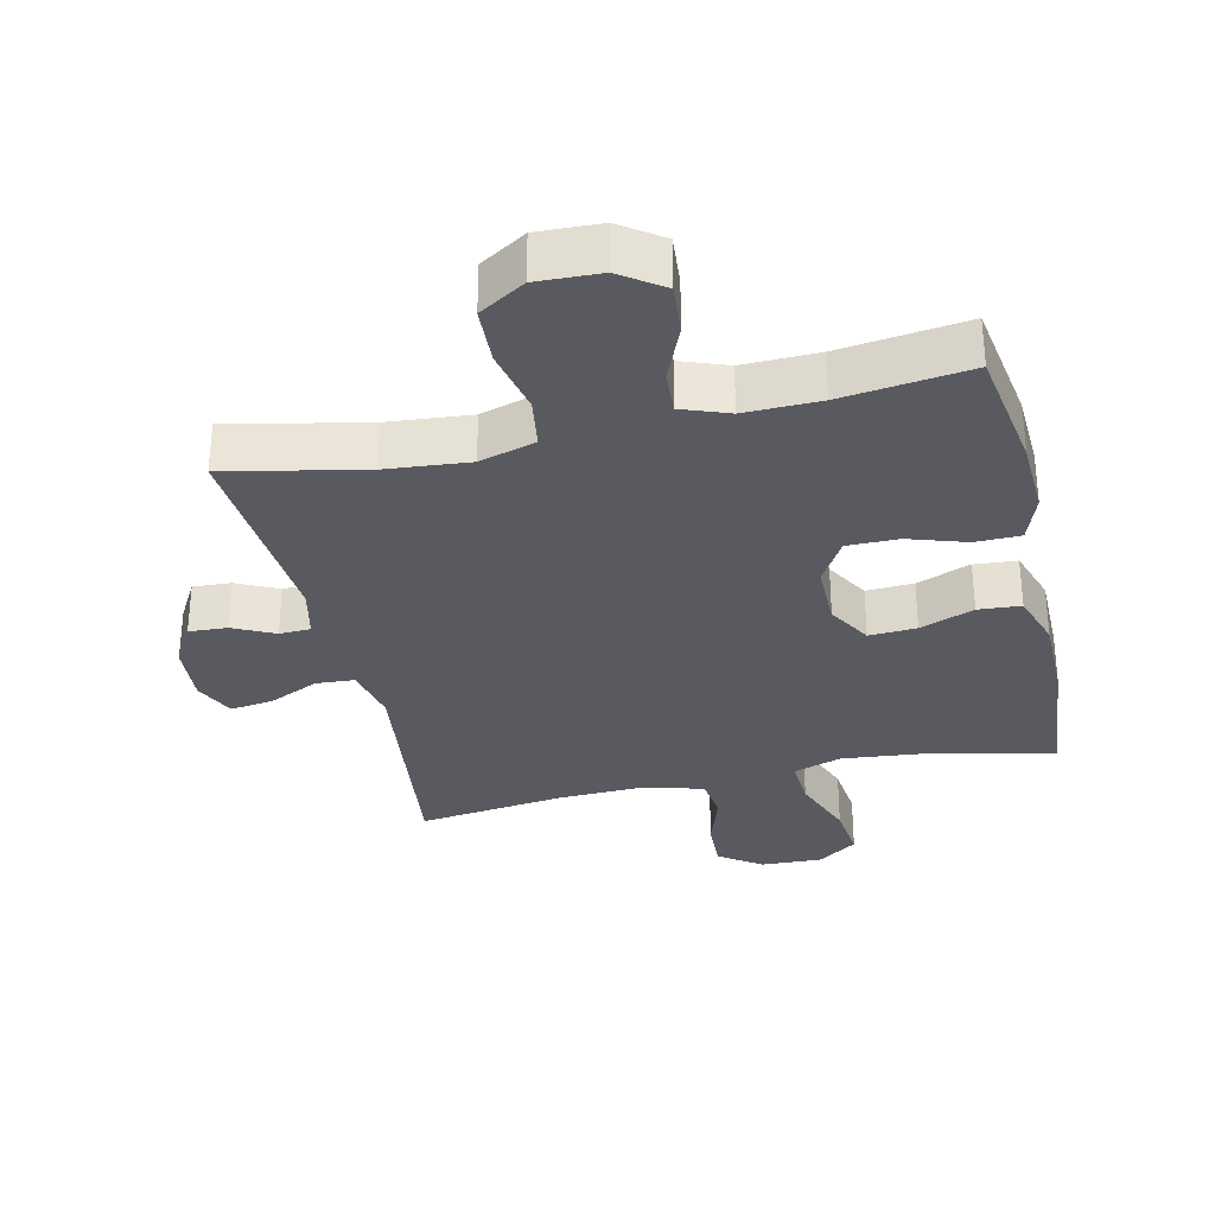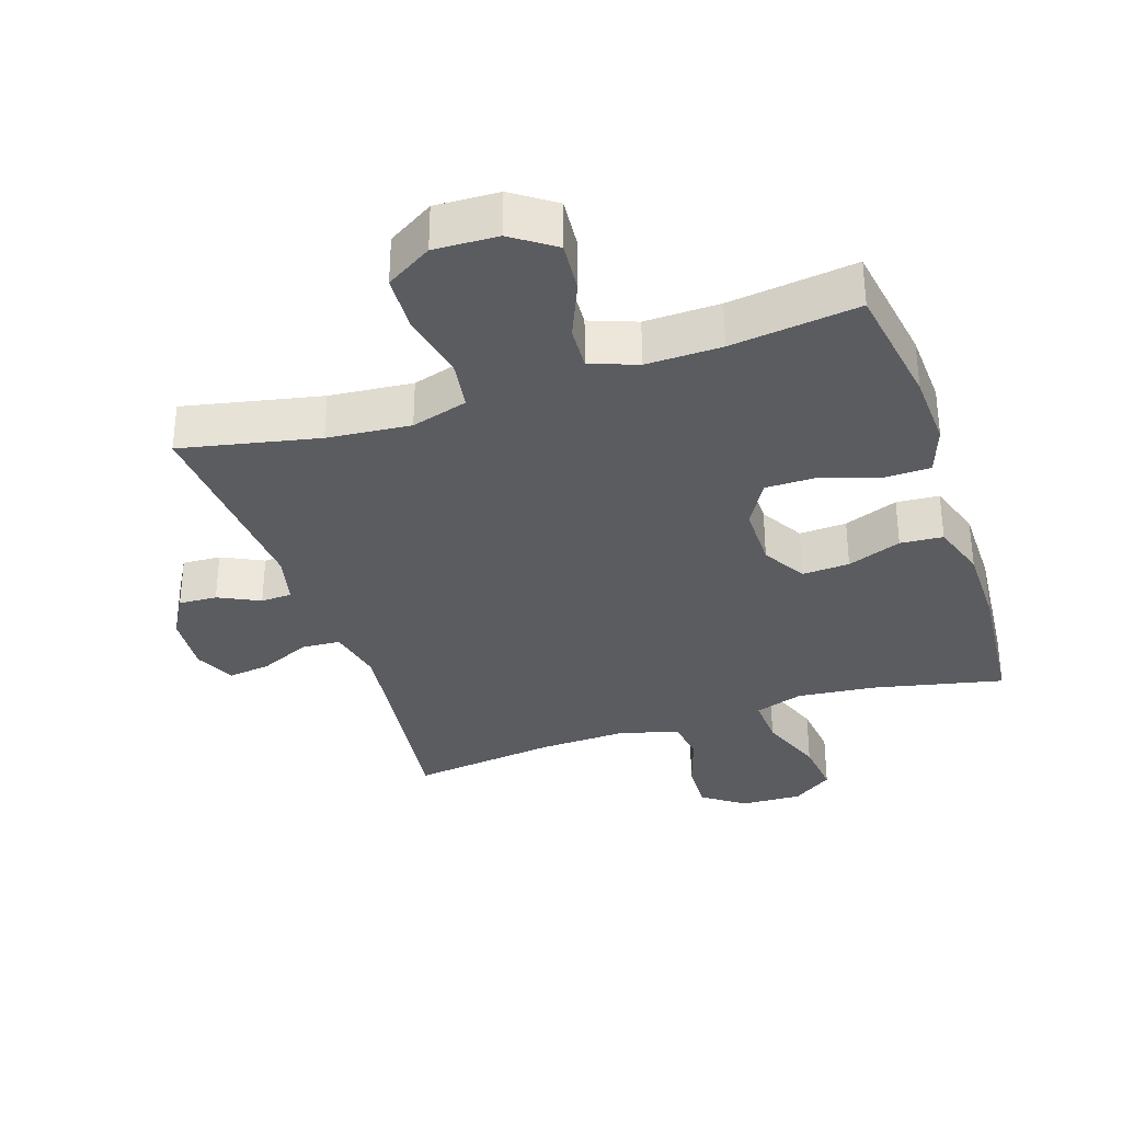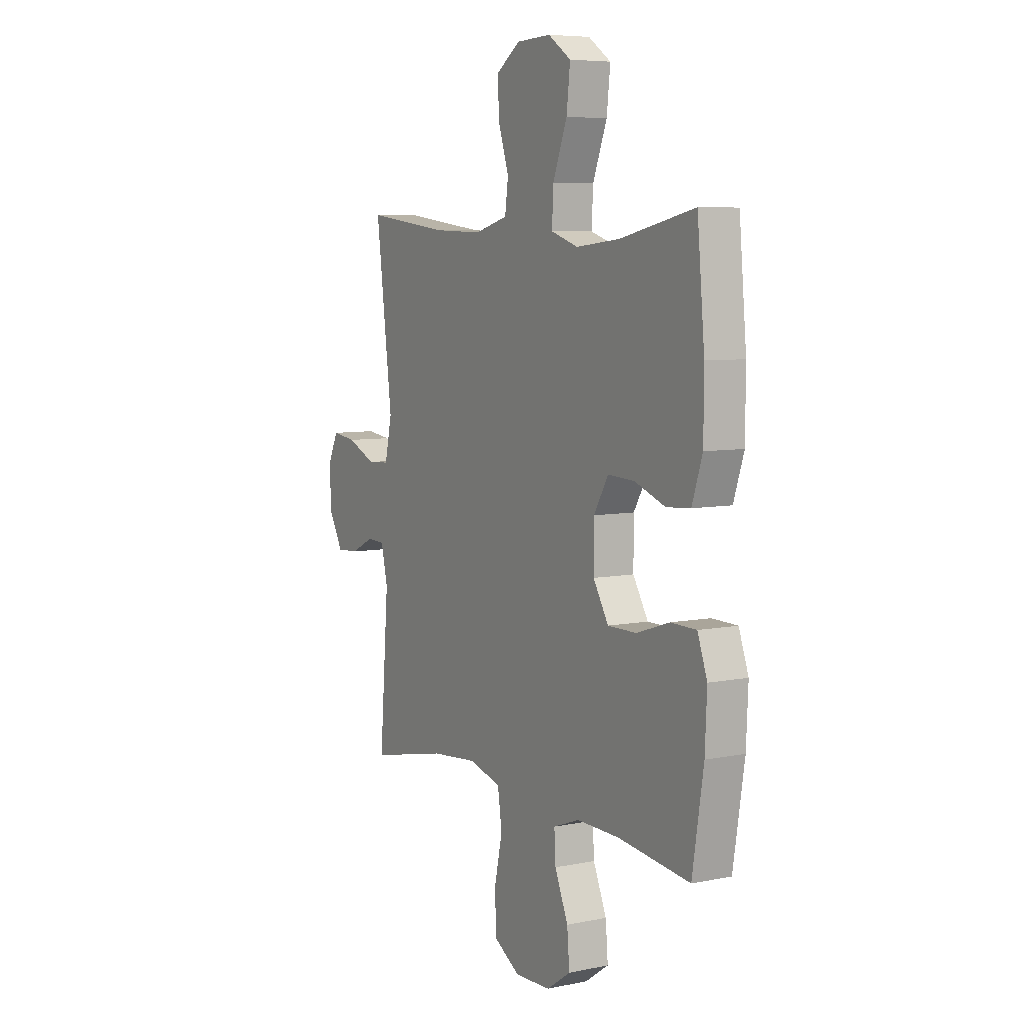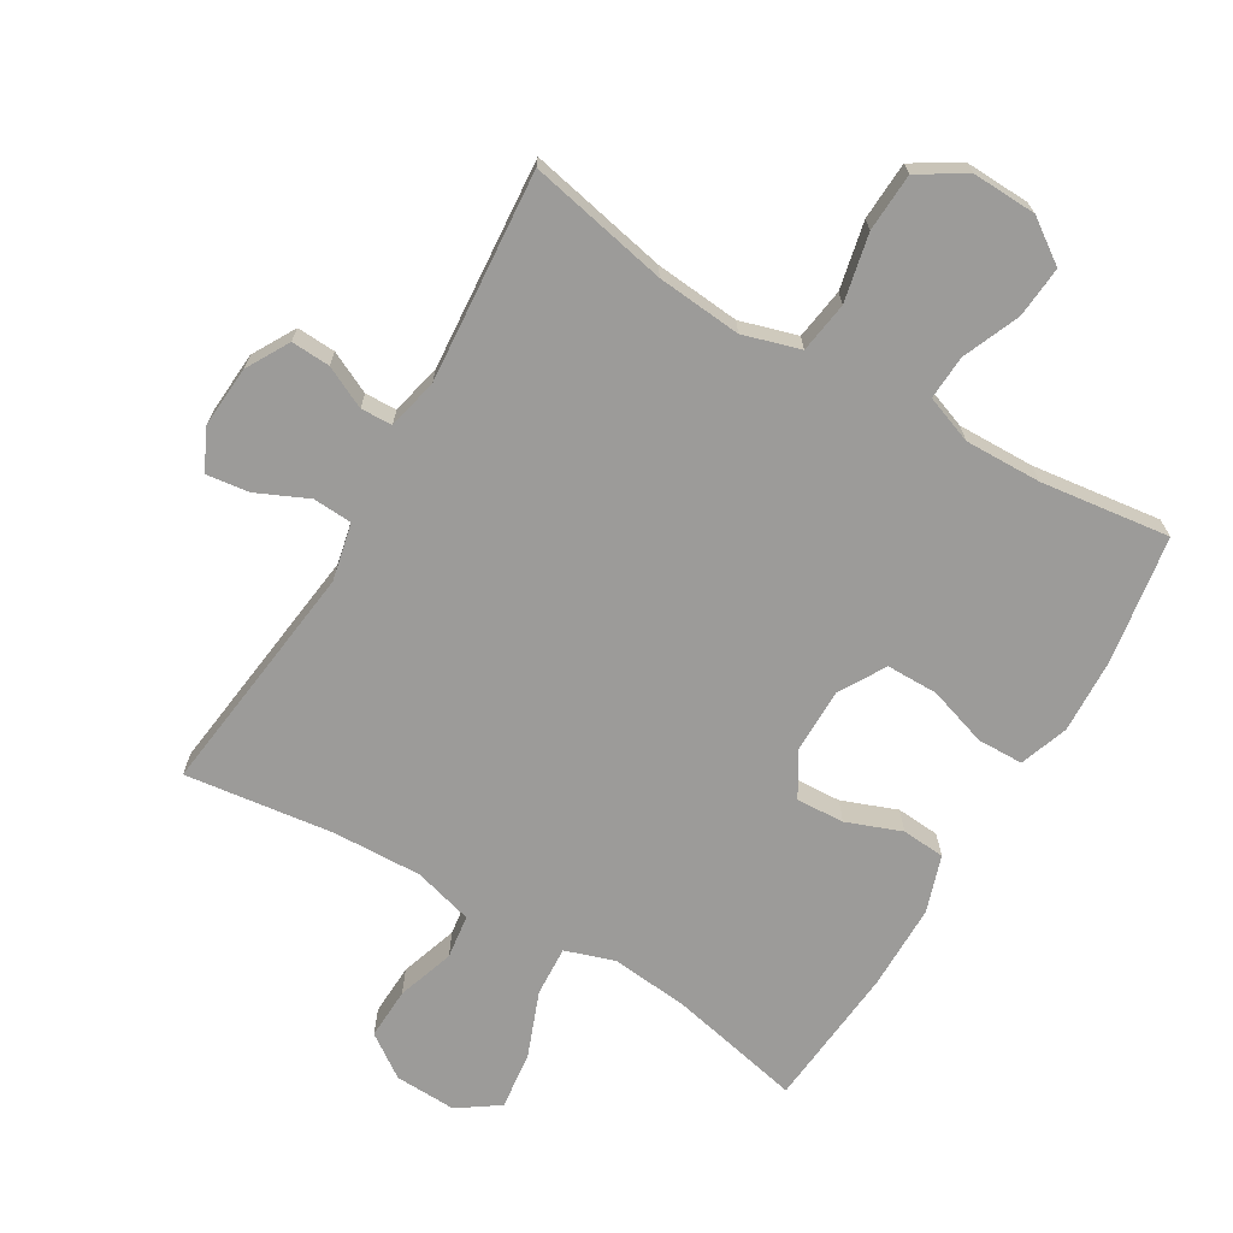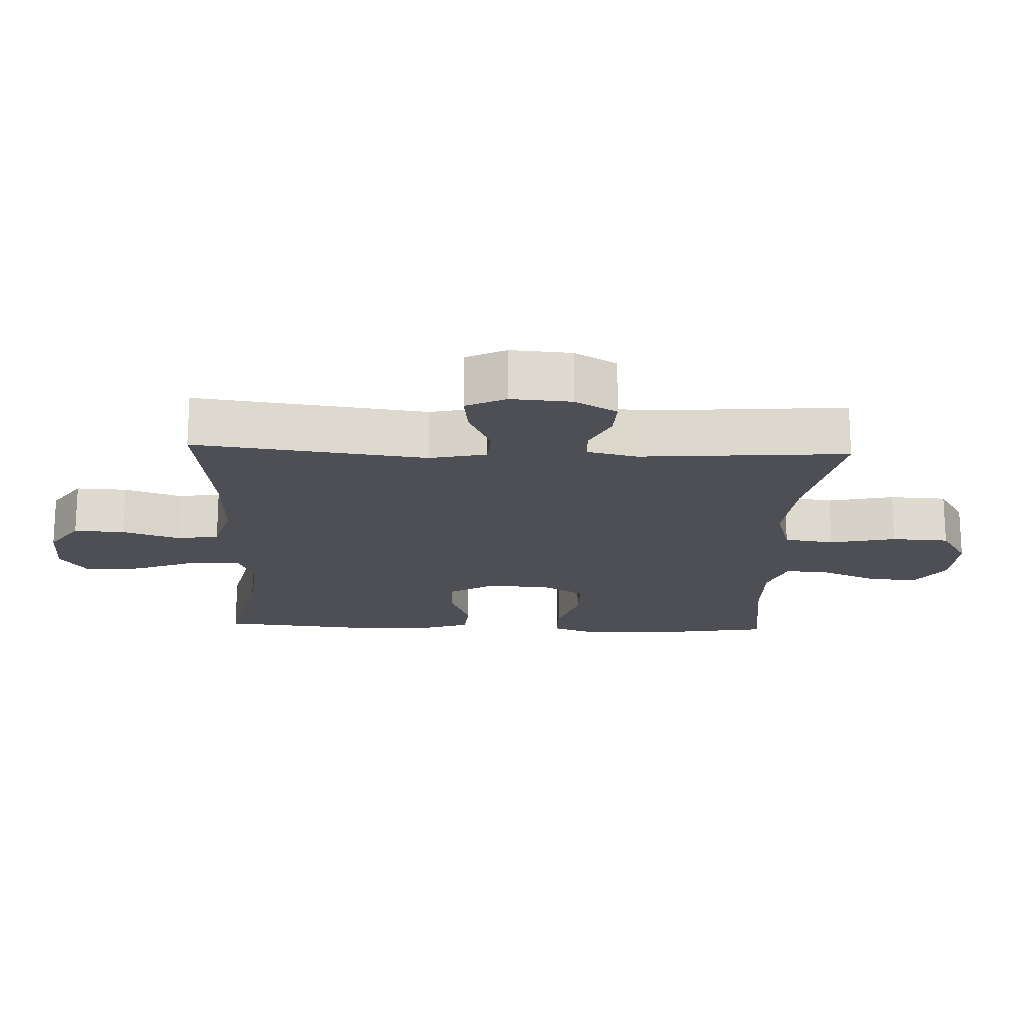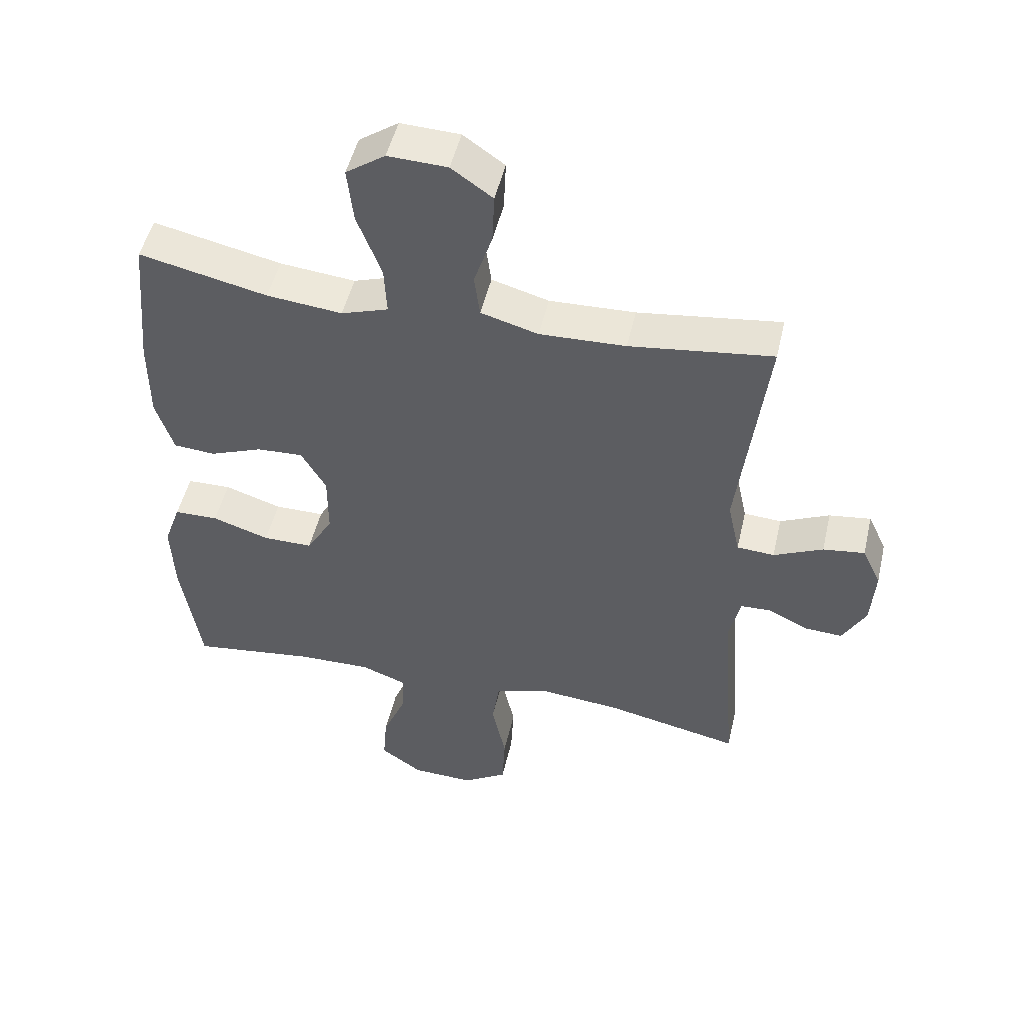
<metadata>
{"format":"obj","ext":"obj","renderer":"f3d","projection":"perspective","resolution":1024,"background":"white","views":[{"elev":-31.9,"azim":-167.1,"up":"+Y"},{"elev":-33.9,"azim":-161.6,"up":"+Y"},{"elev":6.7,"azim":-120.7,"up":"+Z"},{"elev":-69.7,"azim":149.5,"up":"+Y"},{"elev":-18.3,"azim":87.6,"up":"+Y"},{"elev":49.2,"azim":12.9,"up":"+Z"}]}
</metadata>
<code>
o path4540
v -0.3228 0.0375 -0.4696
v -0.2057 0.0375 -0.4673
v -0.1328 0.0375 -0.4945
v -0.1366 0.0375 -0.562
v -0.1733 0.0375 -0.6494
v -0.1799 0.0375 -0.7284
v -0.114 0.0375 -0.7743
v -0.01524 0.0375 -0.778
v 0.05633 0.0375 -0.7344
v 0.06067 0.0375 -0.6453
v 0.03834 0.0375 -0.5422
v 0.05002 0.0375 -0.4639
v 0.1375 0.0375 -0.4382
v 0.2668 0.0375 -0.4501
v 0.4808 0.0375 -0.4948
v 0.4556 0.0375 -0.1714
v 0.4737 0.0375 -0.09362
v 0.522 0.0375 -0.09156
v 0.5862 0.0375 -0.1228
v 0.6459 0.0375 -0.126
v 0.6833 0.0375 -0.0603
v 0.69 0.0375 0.03417
v 0.6601 0.0375 0.09682
v 0.5938 0.0375 0.08815
v 0.5155 0.0375 0.05284
v 0.4556 0.0375 0.05664
v 0.4362 0.0375 0.1447
v 0.4808 0.0375 0.5069
v 0.2534 0.0375 0.4782
v 0.1166 0.0375 0.4736
v 0.02533 0.0375 0.4991
v 0.01625 0.0375 0.5662
v 0.04539 0.0375 0.654
v 0.04869 0.0375 0.7334
v -0.01706 0.0375 0.7793
v -0.1117 0.0375 0.7831
v -0.1743 0.0375 0.7399
v -0.1646 0.0375 0.6522
v -0.1257 0.0375 0.5511
v -0.1215 0.0375 0.4744
v -0.1965 0.0375 0.4497
v -0.317 0.0375 0.462
v -0.5211 0.0375 0.5069
v -0.5413 0.0375 0.2868
v -0.5409 0.0375 0.155
v -0.5124 0.0375 0.06878
v -0.446 0.0375 0.06376
v -0.3621 0.0375 0.0954
v -0.2885 0.0375 0.09916
v -0.2487 0.0375 0.03141
v -0.2487 0.0375 -0.06789
v -0.2903 0.0375 -0.1379
v -0.3697 0.0375 -0.1379
v -0.4604 0.0375 -0.1083
v -0.5306 0.0375 -0.1097
v -0.5571 0.0375 -0.184
v -0.552 0.0375 -0.3
v -0.5211 0.0375 -0.4948
v -0.3228 -0.0375 -0.4696
v -0.2057 -0.0375 -0.4673
v -0.1328 -0.0375 -0.4945
v -0.1366 -0.0375 -0.562
v -0.1733 -0.0375 -0.6494
v -0.1799 -0.0375 -0.7284
v -0.114 -0.0375 -0.7743
v -0.01524 -0.0375 -0.778
v 0.05633 -0.0375 -0.7344
v 0.06067 -0.0375 -0.6453
v 0.03834 -0.0375 -0.5422
v 0.05002 -0.0375 -0.4639
v 0.1375 -0.0375 -0.4382
v 0.2668 -0.0375 -0.4501
v 0.4808 -0.0375 -0.4948
v 0.4556 -0.0375 -0.1714
v 0.4737 -0.0375 -0.09362
v 0.522 -0.0375 -0.09156
v 0.5862 -0.0375 -0.1228
v 0.6459 -0.0375 -0.126
v 0.6833 -0.0375 -0.0603
v 0.69 -0.0375 0.03417
v 0.6601 -0.0375 0.09682
v 0.5938 -0.0375 0.08815
v 0.5155 -0.0375 0.05284
v 0.4556 -0.0375 0.05664
v 0.4362 -0.0375 0.1447
v 0.4808 -0.0375 0.5069
v 0.2534 -0.0375 0.4782
v 0.1166 -0.0375 0.4736
v 0.02533 -0.0375 0.4991
v 0.01625 -0.0375 0.5662
v 0.04539 -0.0375 0.654
v 0.04869 -0.0375 0.7334
v -0.01706 -0.0375 0.7793
v -0.1117 -0.0375 0.7831
v -0.1743 -0.0375 0.7399
v -0.1646 -0.0375 0.6522
v -0.1257 -0.0375 0.5511
v -0.1215 -0.0375 0.4744
v -0.1965 -0.0375 0.4497
v -0.317 -0.0375 0.462
v -0.5211 -0.0375 0.5069
v -0.5413 -0.0375 0.2868
v -0.5409 -0.0375 0.155
v -0.5124 -0.0375 0.06878
v -0.446 -0.0375 0.06376
v -0.3621 -0.0375 0.0954
v -0.2885 -0.0375 0.09916
v -0.2487 -0.0375 0.03141
v -0.2487 -0.0375 -0.06789
v -0.2903 -0.0375 -0.1379
v -0.3697 -0.0375 -0.1379
v -0.4604 -0.0375 -0.1083
v -0.5306 -0.0375 -0.1097
v -0.5571 -0.0375 -0.184
v -0.552 -0.0375 -0.3
v -0.5211 -0.0375 -0.4948
v -0.114 0.0375 -0.7743
v -0.01524 0.0375 -0.778
v 0.05633 0.0375 -0.7344
v -0.1799 0.0375 -0.7284
v 0.06067 0.0375 -0.6453
v -0.1733 0.0375 -0.6494
v -0.1366 0.0375 -0.562
v 0.03834 0.0375 -0.5422
v -0.1328 0.0375 -0.4945
v -0.1328 0.0375 -0.4945
v 0.05002 0.0375 -0.4639
v 0.05002 0.0375 -0.4639
v -0.2057 0.0375 -0.4673
v -0.5211 0.0375 -0.4948
v -0.5211 0.0375 -0.4948
v -0.3228 0.0375 -0.4696
v 0.2668 0.0375 -0.4501
v 0.4808 0.0375 -0.4948
v 0.4808 0.0375 -0.4948
v 0.1375 0.0375 -0.4382
v -0.552 0.0375 -0.3
v -0.5571 0.0375 -0.184
v 0.4556 0.0375 -0.1714
v -0.5306 0.0375 -0.1097
v -0.5306 0.0375 -0.1097
v -0.2903 0.0375 -0.1379
v -0.3697 0.0375 -0.1379
v 0.4737 0.0375 -0.09362
v 0.4737 0.0375 -0.09362
v -0.4604 0.0375 -0.1083
v -0.2487 0.0375 -0.06789
v 0.5862 0.0375 -0.1228
v 0.6459 0.0375 -0.126
v 0.6459 0.0375 -0.126
v 0.6833 0.0375 -0.0603
v 0.522 0.0375 -0.09156
v -0.2487 0.0375 0.03141
v 0.69 0.0375 0.03417
v -0.2885 0.0375 0.09916
v -0.2885 0.0375 0.09916
v 0.6601 0.0375 0.09682
v 0.6601 0.0375 0.09682
v 0.5155 0.0375 0.05284
v 0.4556 0.0375 0.05664
v 0.4556 0.0375 0.05664
v 0.5938 0.0375 0.08815
v 0.4362 0.0375 0.1447
v -0.5124 0.0375 0.06878
v -0.5124 0.0375 0.06878
v -0.446 0.0375 0.06376
v -0.3621 0.0375 0.0954
v -0.5409 0.0375 0.155
v -0.5413 0.0375 0.2868
v -0.5211 0.0375 0.5069
v -0.5211 0.0375 0.5069
v -0.1965 0.0375 0.4497
v -0.317 0.0375 0.462
v -0.1215 0.0375 0.4744
v -0.1215 0.0375 0.4744
v 0.1166 0.0375 0.4736
v 0.02533 0.0375 0.4991
v 0.02533 0.0375 0.4991
v 0.2534 0.0375 0.4782
v -0.1257 0.0375 0.5511
v 0.4808 0.0375 0.5069
v 0.4808 0.0375 0.5069
v 0.01625 0.0375 0.5662
v -0.1646 0.0375 0.6522
v 0.04539 0.0375 0.654
v -0.1743 0.0375 0.7399
v -0.1743 0.0375 0.7399
v 0.04869 0.0375 0.7334
v -0.01706 0.0375 0.7793
v -0.1117 0.0375 0.7831
v -0.114 -0.0375 -0.7743
v -0.01524 -0.0375 -0.778
v 0.05633 -0.0375 -0.7344
v -0.1799 -0.0375 -0.7284
v 0.06067 -0.0375 -0.6453
v -0.1733 -0.0375 -0.6494
v -0.1366 -0.0375 -0.562
v 0.03834 -0.0375 -0.5422
v -0.1328 -0.0375 -0.4945
v -0.1328 -0.0375 -0.4945
v 0.05002 -0.0375 -0.4639
v 0.05002 -0.0375 -0.4639
v -0.2057 -0.0375 -0.4673
v -0.5211 -0.0375 -0.4948
v -0.5211 -0.0375 -0.4948
v -0.3228 -0.0375 -0.4696
v 0.2668 -0.0375 -0.4501
v 0.4808 -0.0375 -0.4948
v 0.4808 -0.0375 -0.4948
v 0.1375 -0.0375 -0.4382
v -0.552 -0.0375 -0.3
v -0.5571 -0.0375 -0.184
v 0.4556 -0.0375 -0.1714
v -0.5306 -0.0375 -0.1097
v -0.5306 -0.0375 -0.1097
v -0.2903 -0.0375 -0.1379
v -0.3697 -0.0375 -0.1379
v 0.4737 -0.0375 -0.09362
v 0.4737 -0.0375 -0.09362
v -0.4604 -0.0375 -0.1083
v -0.2487 -0.0375 -0.06789
v 0.5862 -0.0375 -0.1228
v 0.6459 -0.0375 -0.126
v 0.6459 -0.0375 -0.126
v 0.6833 -0.0375 -0.0603
v 0.522 -0.0375 -0.09156
v -0.2487 -0.0375 0.03141
v 0.69 -0.0375 0.03417
v -0.2885 -0.0375 0.09916
v -0.2885 -0.0375 0.09916
v 0.6601 -0.0375 0.09682
v 0.6601 -0.0375 0.09682
v 0.5155 -0.0375 0.05284
v 0.4556 -0.0375 0.05664
v 0.4556 -0.0375 0.05664
v 0.5938 -0.0375 0.08815
v 0.4362 -0.0375 0.1447
v -0.5124 -0.0375 0.06878
v -0.5124 -0.0375 0.06878
v -0.446 -0.0375 0.06376
v -0.3621 -0.0375 0.0954
v -0.5409 -0.0375 0.155
v -0.5413 -0.0375 0.2868
v -0.5211 -0.0375 0.5069
v -0.5211 -0.0375 0.5069
v -0.1965 -0.0375 0.4497
v -0.317 -0.0375 0.462
v -0.1215 -0.0375 0.4744
v -0.1215 -0.0375 0.4744
v 0.1166 -0.0375 0.4736
v 0.02533 -0.0375 0.4991
v 0.02533 -0.0375 0.4991
v 0.2534 -0.0375 0.4782
v -0.1257 -0.0375 0.5511
v 0.4808 -0.0375 0.5069
v 0.4808 -0.0375 0.5069
v 0.01625 -0.0375 0.5662
v -0.1646 -0.0375 0.6522
v 0.04539 -0.0375 0.654
v -0.1743 -0.0375 0.7399
v -0.1743 -0.0375 0.7399
v 0.04869 -0.0375 0.7334
v -0.01706 -0.0375 0.7793
v -0.1117 -0.0375 0.7831
f 254 257 258
f 234 218 233
f 233 225 236
f 263 258 259
f 236 228 231
f 199 201 216
f 254 251 257
f 220 212 217
f 197 198 199
f 227 250 248
f 195 192 193
f 227 248 229
f 257 259 258
f 213 210 207
f 250 237 253
f 227 234 237
f 258 264 260
f 258 263 264
f 253 237 255
f 227 237 250
f 236 225 228
f 206 217 211
f 263 259 262
f 212 211 217
f 201 199 198
f 203 199 216
f 192 196 191
f 204 206 211
f 216 201 221
f 214 212 220
f 221 213 234
f 221 234 227
f 250 251 248
f 248 251 254
f 247 229 246
f 225 233 226
f 192 195 196
f 194 191 196
f 213 207 208
f 246 229 248
f 238 240 242
f 213 218 234
f 226 222 225
f 217 206 216
f 225 222 223
f 198 197 195
f 243 241 247
f 201 210 221
f 203 216 206
f 196 195 197
f 241 229 247
f 242 241 243
f 241 242 240
f 233 218 226
f 221 210 213
f 243 247 244
f 7 8 66 65
f 8 9 67 66
f 6 7 65 64
f 9 10 68 67
f 5 6 64 63
f 4 5 63 62
f 10 11 69 68
f 126 4 62 200
f 11 128 202 69
f 2 3 61 60
f 131 1 59 205
f 14 135 209 72
f 1 2 60 59
f 12 13 71 70
f 13 14 72 71
f 57 58 116 115
f 56 57 115 114
f 15 16 74 73
f 141 56 114 215
f 52 53 111 110
f 16 145 219 74
f 54 55 113 112
f 53 54 112 111
f 51 52 110 109
f 19 150 224 77
f 20 21 79 78
f 18 19 77 76
f 17 18 76 75
f 50 51 109 108
f 21 22 80 79
f 156 50 108 230
f 22 158 232 80
f 25 161 235 83
f 24 25 83 82
f 23 24 82 81
f 26 27 85 84
f 165 47 105 239
f 47 48 106 105
f 45 46 104 103
f 48 49 107 106
f 44 45 103 102
f 171 44 102 245
f 41 42 100 99
f 175 41 99 249
f 30 178 252 88
f 29 30 88 87
f 39 40 98 97
f 182 29 87 256
f 27 28 86 85
f 42 43 101 100
f 31 32 90 89
f 38 39 97 96
f 32 33 91 90
f 187 38 96 261
f 33 34 92 91
f 34 35 93 92
f 36 37 95 94
f 35 36 94 93
f 180 184 183
f 160 159 144
f 159 162 151
f 189 185 184
f 162 157 154
f 125 142 127
f 180 183 177
f 146 143 138
f 123 125 124
f 153 174 176
f 121 119 118
f 153 155 174
f 183 184 185
f 139 133 136
f 176 179 163
f 153 163 160
f 184 186 190
f 184 190 189
f 179 181 163
f 153 176 163
f 162 154 151
f 132 137 143
f 189 188 185
f 138 143 137
f 127 124 125
f 129 142 125
f 118 117 122
f 130 137 132
f 142 147 127
f 140 146 138
f 147 160 139
f 147 153 160
f 176 174 177
f 174 180 177
f 173 172 155
f 151 152 159
f 118 122 121
f 120 122 117
f 139 134 133
f 172 174 155
f 164 168 166
f 139 160 144
f 152 151 148
f 143 142 132
f 151 149 148
f 124 121 123
f 169 173 167
f 127 147 136
f 129 132 142
f 122 123 121
f 167 173 155
f 168 169 167
f 167 166 168
f 159 152 144
f 147 139 136
f 169 170 173

</code>
